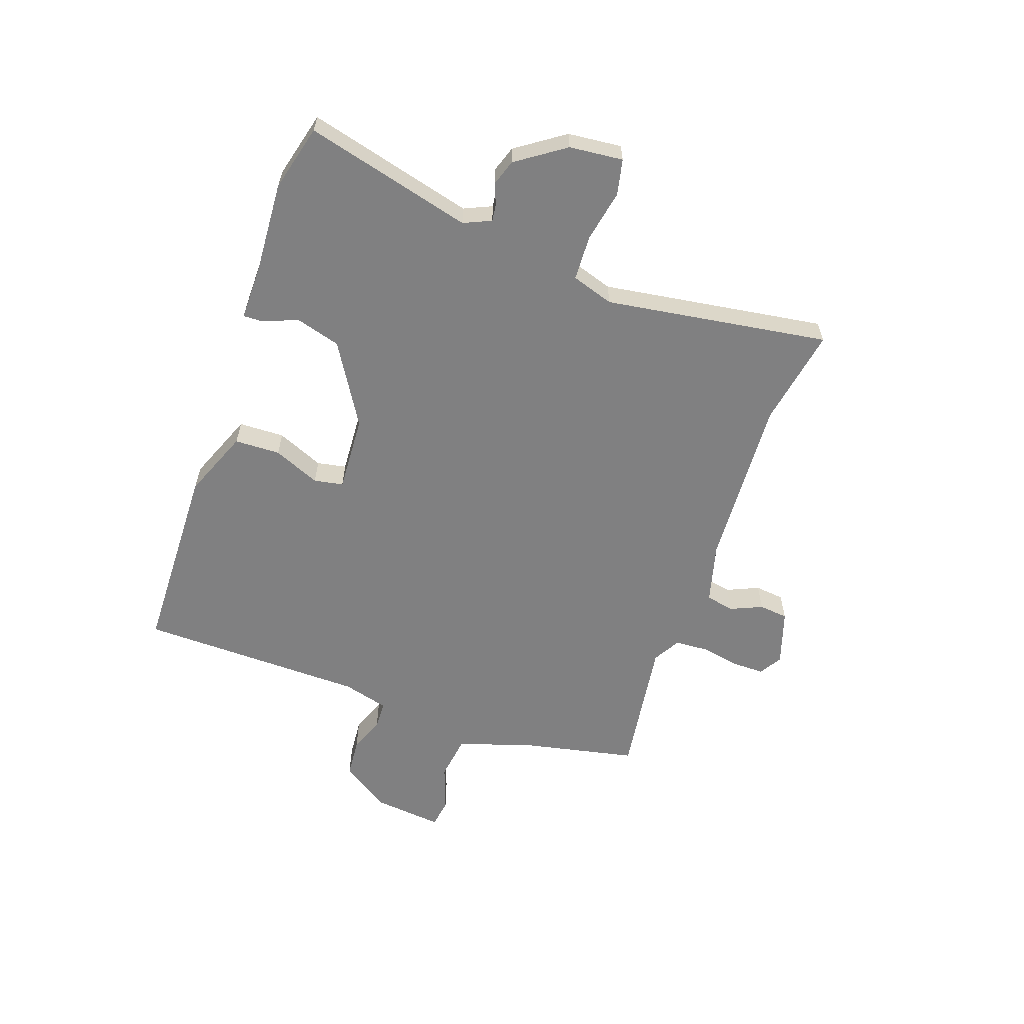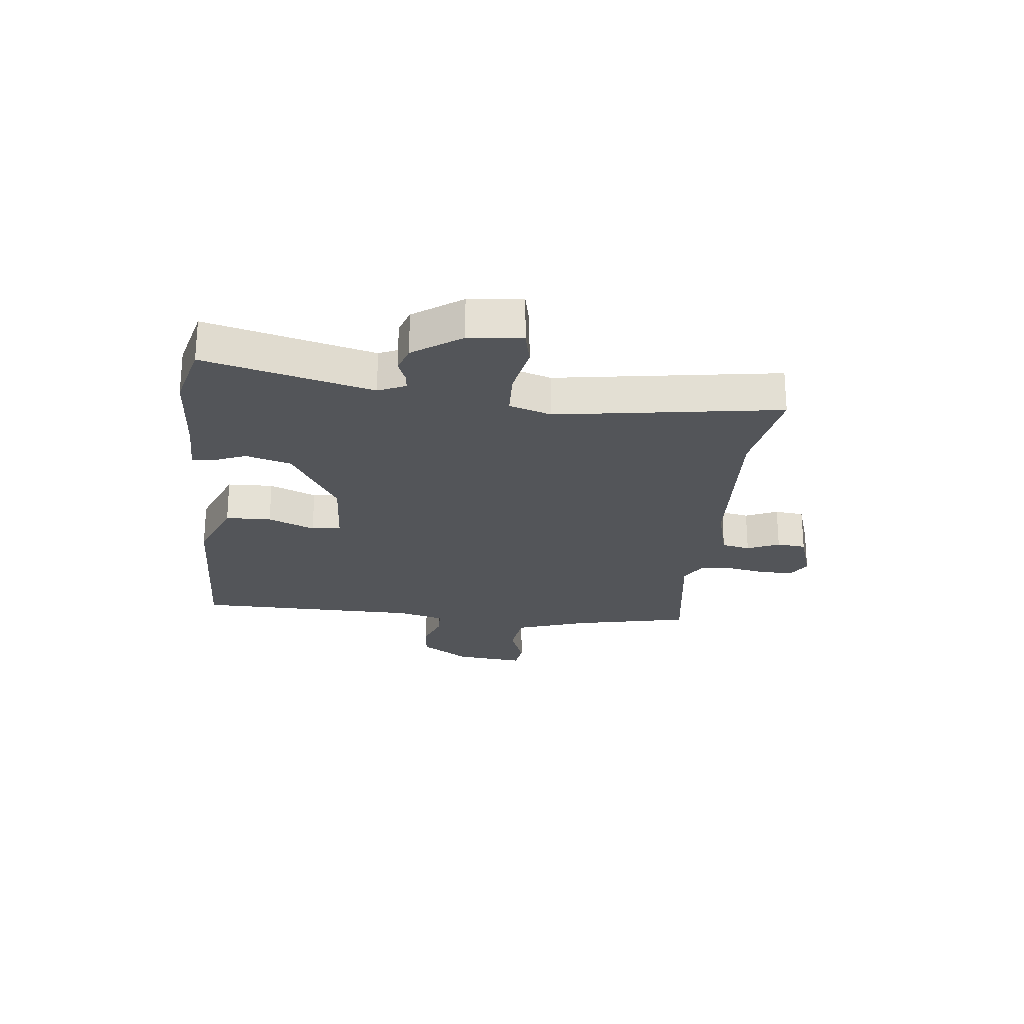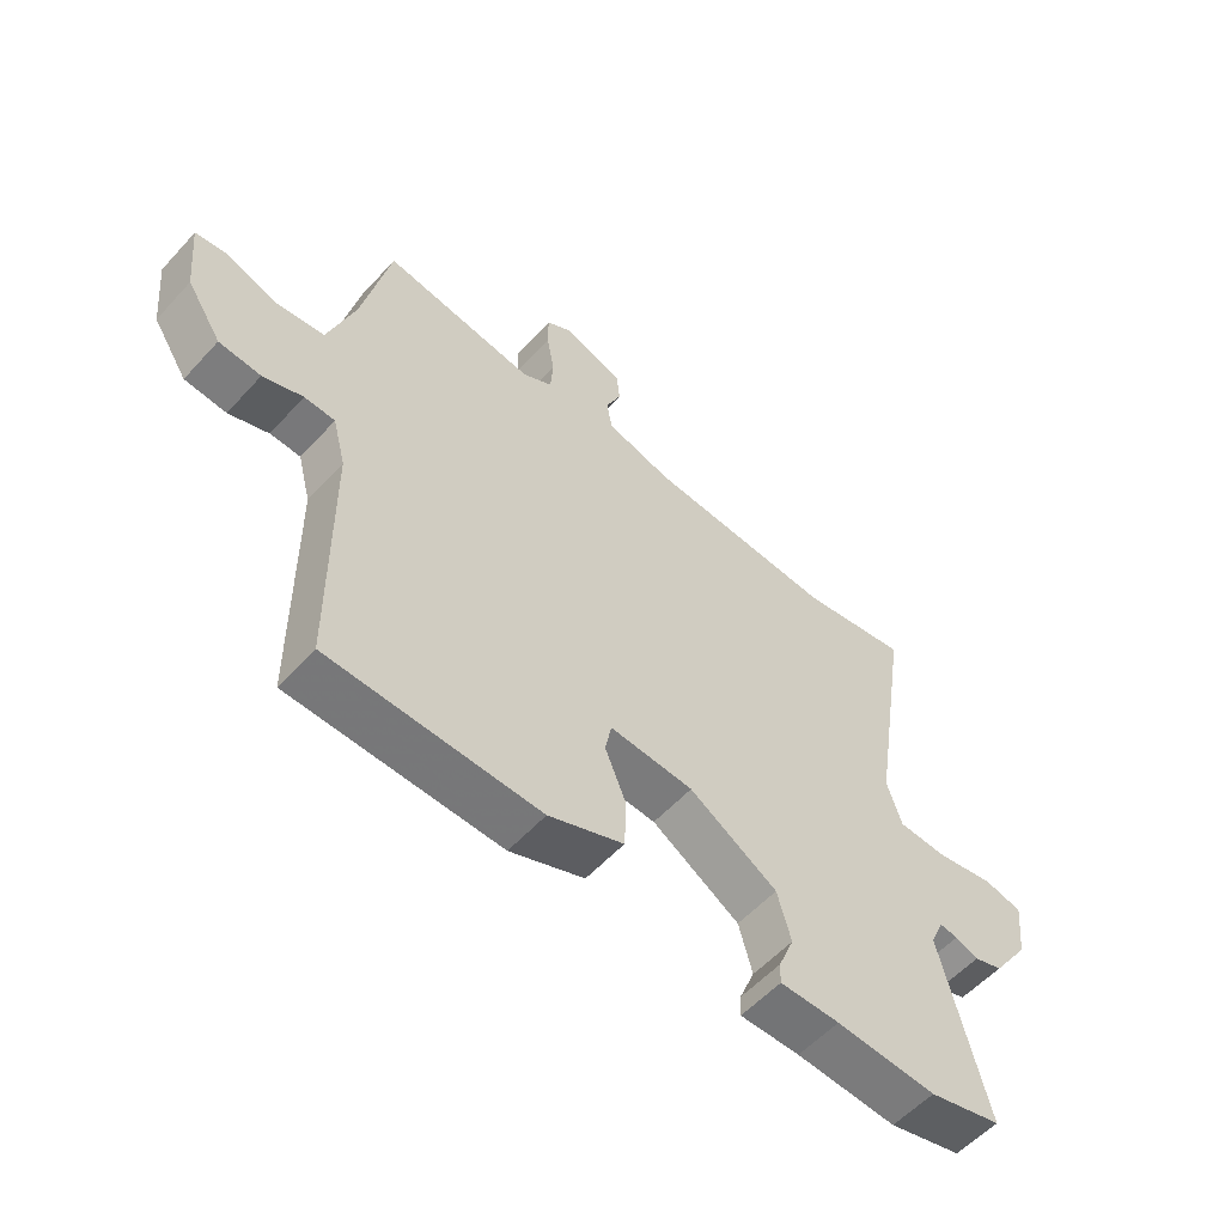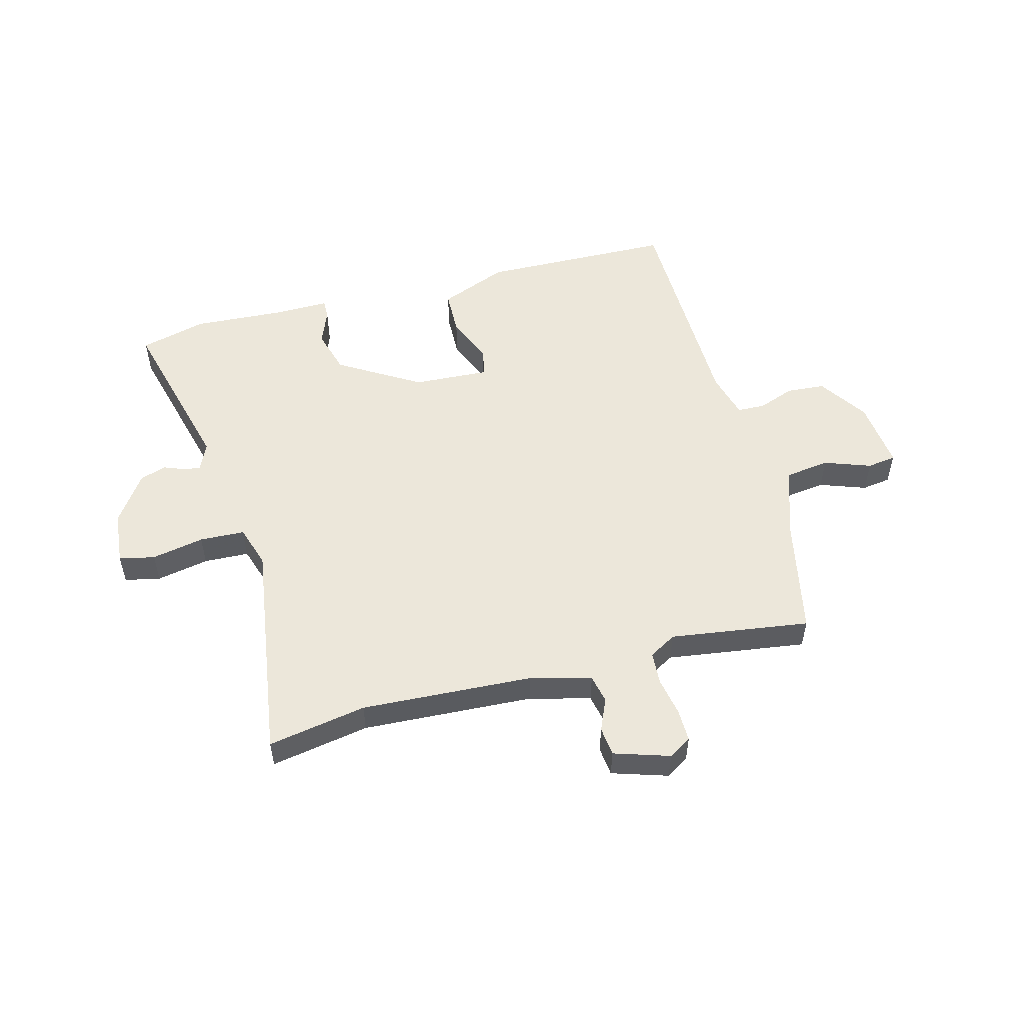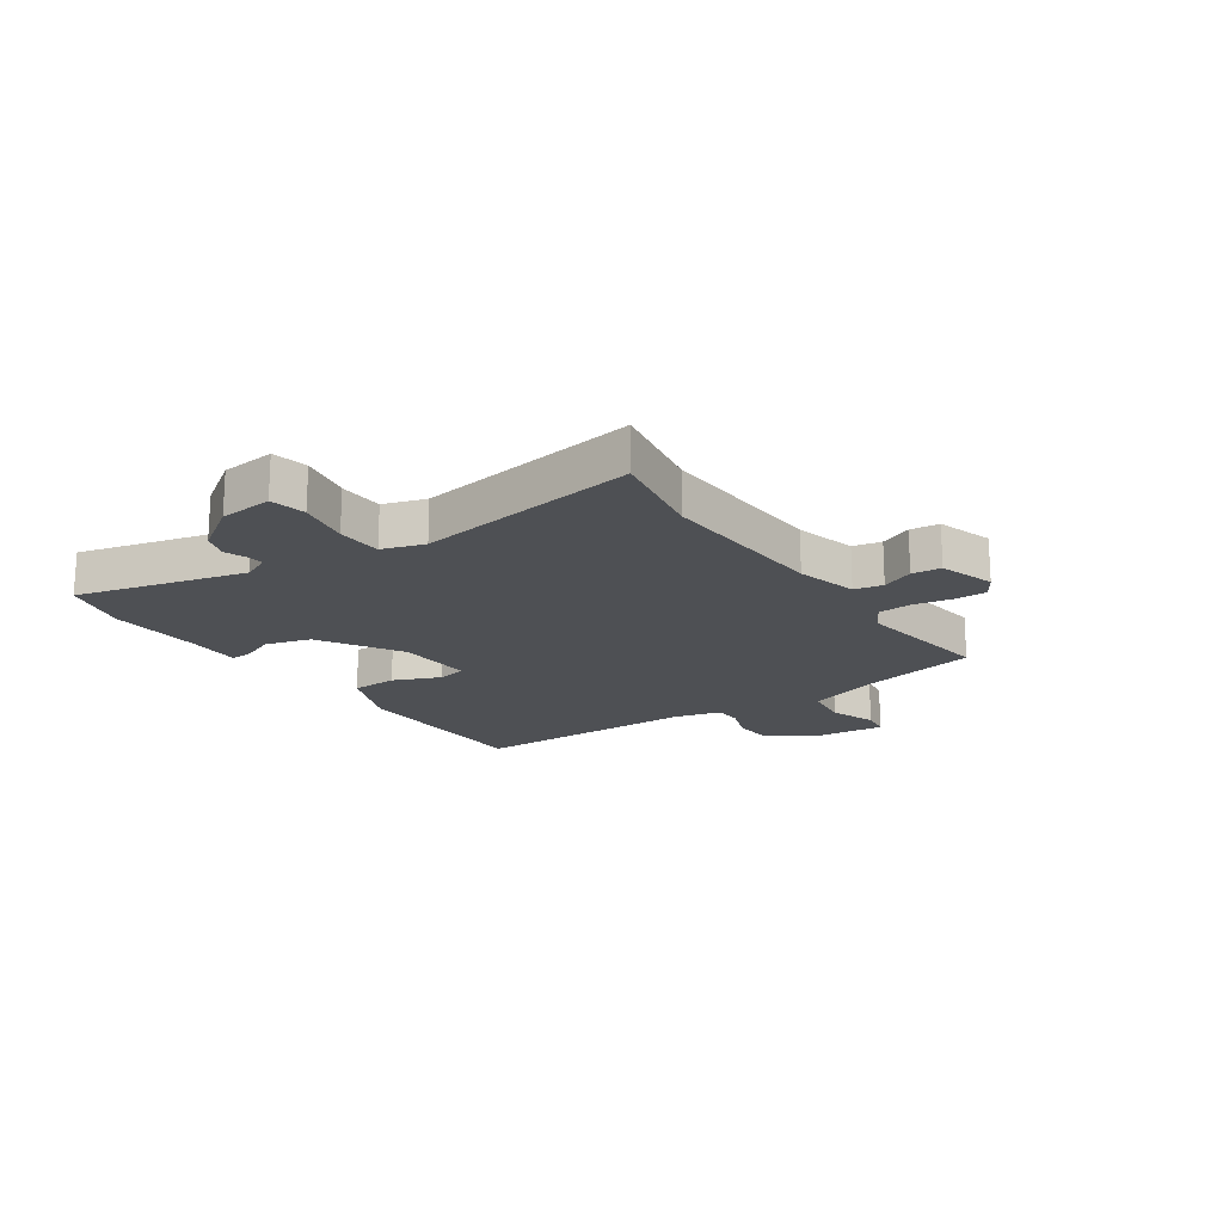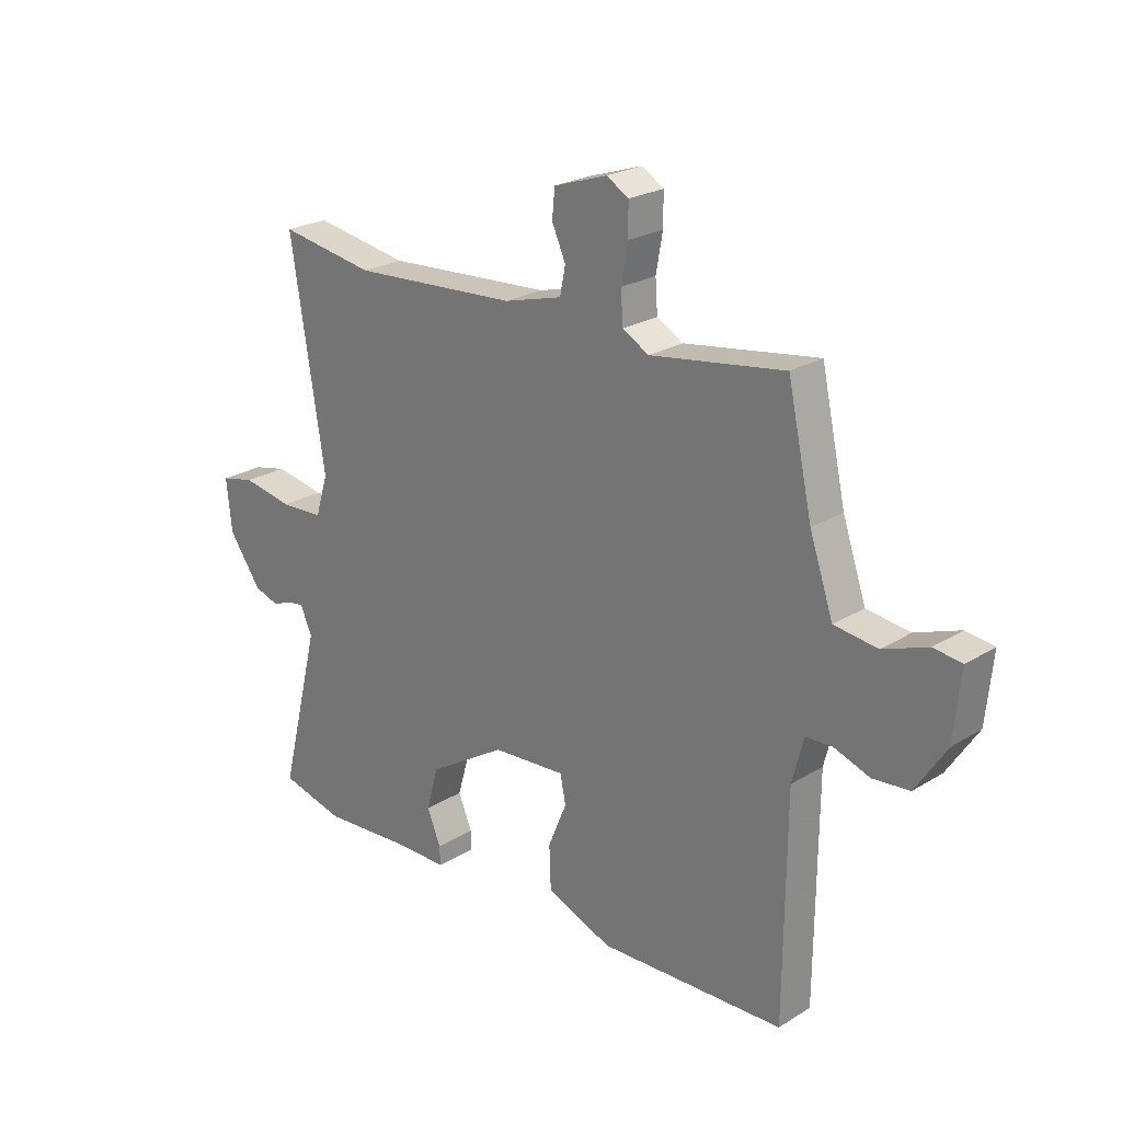
<metadata>
{"format":"obj","ext":"obj","renderer":"f3d","projection":"perspective","resolution":1024,"background":"white","views":[{"elev":-60.1,"azim":-109.8,"up":"+Y"},{"elev":-24.1,"azim":-96.6,"up":"+Y"},{"elev":-56.2,"azim":138.4,"up":"+Z"},{"elev":53.1,"azim":-15.4,"up":"+Y"},{"elev":-18.6,"azim":-55.9,"up":"+Y"},{"elev":23.6,"azim":44.1,"up":"+Z"}]}
</metadata>
<code>
v -0.467 0.07 -0.508
v -0.584 0.07 -0.479
v -0.511 0.07 -0.185
v -0.533 0.07 -0.137
v -0.562 0.07 -0.141
v -0.599 0.07 -0.156
v -0.645 0.07 -0.141
v -0.704 0.07 -0.057
v -0.714 0.07 0.037
v -0.652 0.07 0.051
v -0.56 0.07 0.034
v -0.481 0.07 0.038
v -0.458 0.07 0.112
v -0.52 0.07 0.503
v -0.347 0.07 0.474
v -0.046 0.07 0.493
v 0.06 0.07 0.522
v 0.07 0.07 0.572
v 0.045 0.07 0.628
v 0.05 0.07 0.679
v 0.147 0.07 0.711
v 0.187 0.07 0.687
v 0.187 0.07 0.63
v 0.175 0.07 0.562
v 0.179 0.07 0.504
v 0.227 0.07 0.477
v 0.471 0.07 0.514
v 0.516 0.07 0.309
v 0.559 0.07 0.183
v 0.638 0.07 0.173
v 0.719 0.07 0.203
v 0.77 0.07 0.196
v 0.758 0.07 0.074
v 0.702 0.07 -0.012
v 0.635 0.07 -0.018
v 0.571 0.07 0.005
v 0.522 0.07 0.003
v 0.501 0.07 -0.078
v 0.498 0.07 -0.476
v 0.16 0.07 -0.487
v 0.04 0.07 -0.44
v 0.037 0.07 -0.36
v 0.071 0.07 -0.278
v 0.061 0.07 -0.227
v -0.073 0.07 -0.236
v -0.214 0.07 -0.323
v -0.236 0.07 -0.402
v -0.211 0.07 -0.463
v -0.21 0.07 -0.497
v -0.306 0.07 -0.497
v -0.467 0 -0.508
v -0.584 0 -0.479
v -0.511 0 -0.185
v -0.533 0 -0.137
v -0.562 0 -0.141
v -0.599 0 -0.156
v -0.645 0 -0.141
v -0.704 0 -0.057
v -0.714 0 0.037
v -0.652 0 0.051
v -0.56 0 0.034
v -0.481 0 0.038
v -0.458 0 0.112
v -0.52 0 0.503
v -0.347 0 0.474
v -0.046 0 0.493
v 0.06 0 0.522
v 0.07 0 0.572
v 0.045 0 0.628
v 0.05 0 0.679
v 0.147 0 0.711
v 0.187 0 0.687
v 0.187 0 0.63
v 0.175 0 0.562
v 0.179 0 0.504
v 0.227 0 0.477
v 0.471 0 0.514
v 0.516 0 0.309
v 0.559 0 0.183
v 0.638 0 0.173
v 0.719 0 0.203
v 0.77 0 0.196
v 0.758 0 0.074
v 0.702 0 -0.012
v 0.635 0 -0.018
v 0.571 0 0.005
v 0.522 0 0.003
v 0.501 0 -0.078
v 0.498 0 -0.476
v 0.16 0 -0.487
v 0.04 0 -0.44
v 0.037 0 -0.36
v 0.071 0 -0.278
v 0.061 0 -0.227
v -0.073 0 -0.236
v -0.214 0 -0.323
v -0.236 0 -0.402
v -0.211 0 -0.463
v -0.21 0 -0.497
v -0.306 0 -0.497
f 47 48 49 50
f 46 47 50 1
f 40 41 42 43
f 38 39 40 43
f 37 38 43 44
f 33 34 35 36
f 33 36 37
f 30 31 32 33
f 29 30 33 37
f 28 29 37 44
f 26 27 28 44
f 21 22 23 24
f 21 24 25
f 18 19 20 21
f 17 18 21 25
f 16 17 25 26
f 13 14 15
f 13 15 16 26
f 8 9 10 11
f 8 11 12
f 5 6 7 8
f 4 5 8 12
f 3 4 12 13
f 46 1 2 3
f 45 46 3 13
f 13 26 44 45
f 100 99 98 97
f 51 100 97 96
f 93 92 91 90
f 93 90 89 88
f 94 93 88 87
f 86 85 84 83
f 87 86 83
f 83 82 81 80
f 87 83 80 79
f 94 87 79 78
f 94 78 77 76
f 74 73 72 71
f 75 74 71
f 71 70 69 68
f 75 71 68 67
f 76 75 67 66
f 65 64 63
f 76 66 65 63
f 61 60 59 58
f 62 61 58
f 58 57 56 55
f 62 58 55 54
f 63 62 54 53
f 53 52 51 96
f 63 53 96 95
f 95 94 76 63
f 1 51 52 2
f 2 52 53 3
f 3 53 54 4
f 4 54 55 5
f 5 55 56 6
f 6 56 57 7
f 7 57 58 8
f 8 58 59 9
f 9 59 60 10
f 10 60 61 11
f 11 61 62 12
f 12 62 63 13
f 13 63 64 14
f 14 64 65 15
f 15 65 66 16
f 16 66 67 17
f 17 67 68 18
f 18 68 69 19
f 19 69 70 20
f 20 70 71 21
f 21 71 72 22
f 22 72 73 23
f 23 73 74 24
f 24 74 75 25
f 25 75 76 26
f 26 76 77 27
f 27 77 78 28
f 28 78 79 29
f 29 79 80 30
f 30 80 81 31
f 31 81 82 32
f 32 82 83 33
f 33 83 84 34
f 34 84 85 35
f 35 85 86 36
f 36 86 87 37
f 37 87 88 38
f 38 88 89 39
f 39 89 90 40
f 40 90 91 41
f 41 91 92 42
f 42 92 93 43
f 43 93 94 44
f 44 94 95 45
f 45 95 96 46
f 46 96 97 47
f 47 97 98 48
f 48 98 99 49
f 49 99 100 50
f 50 100 51 1

</code>
